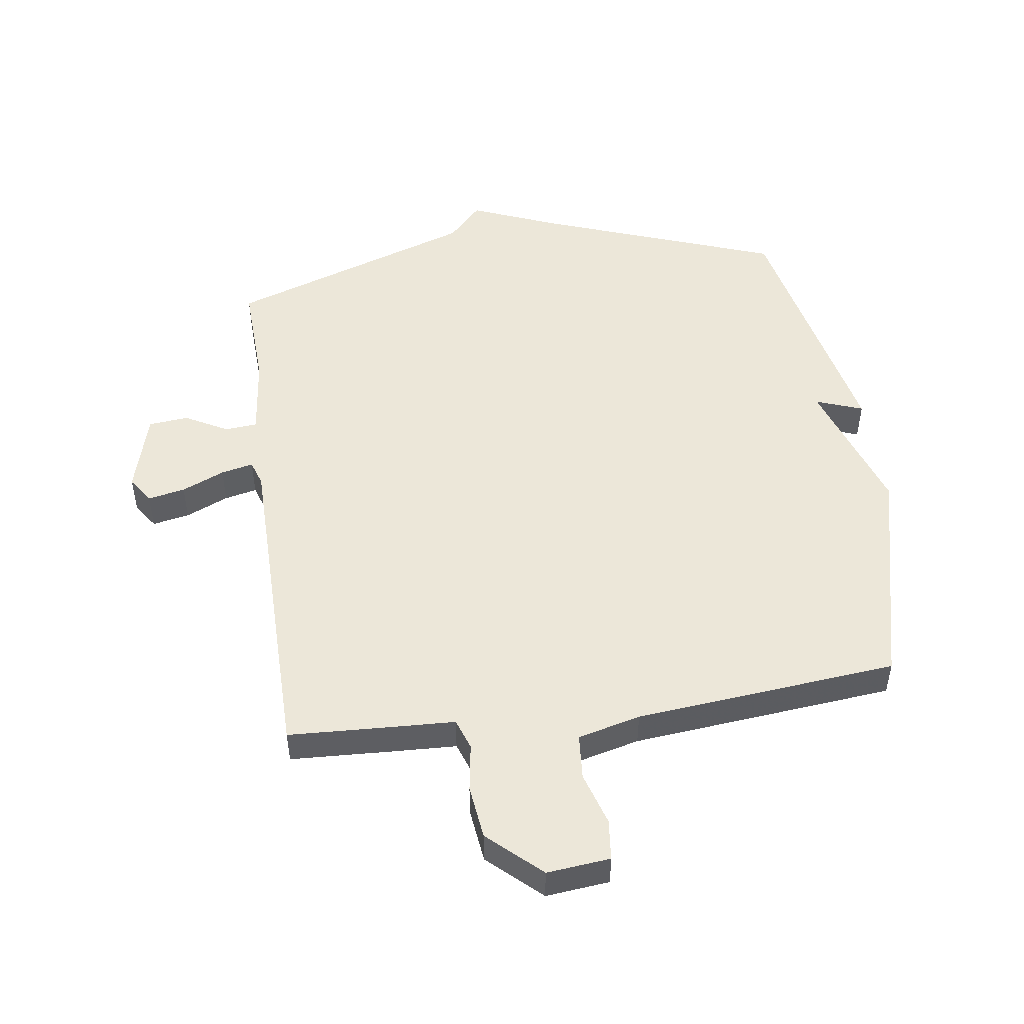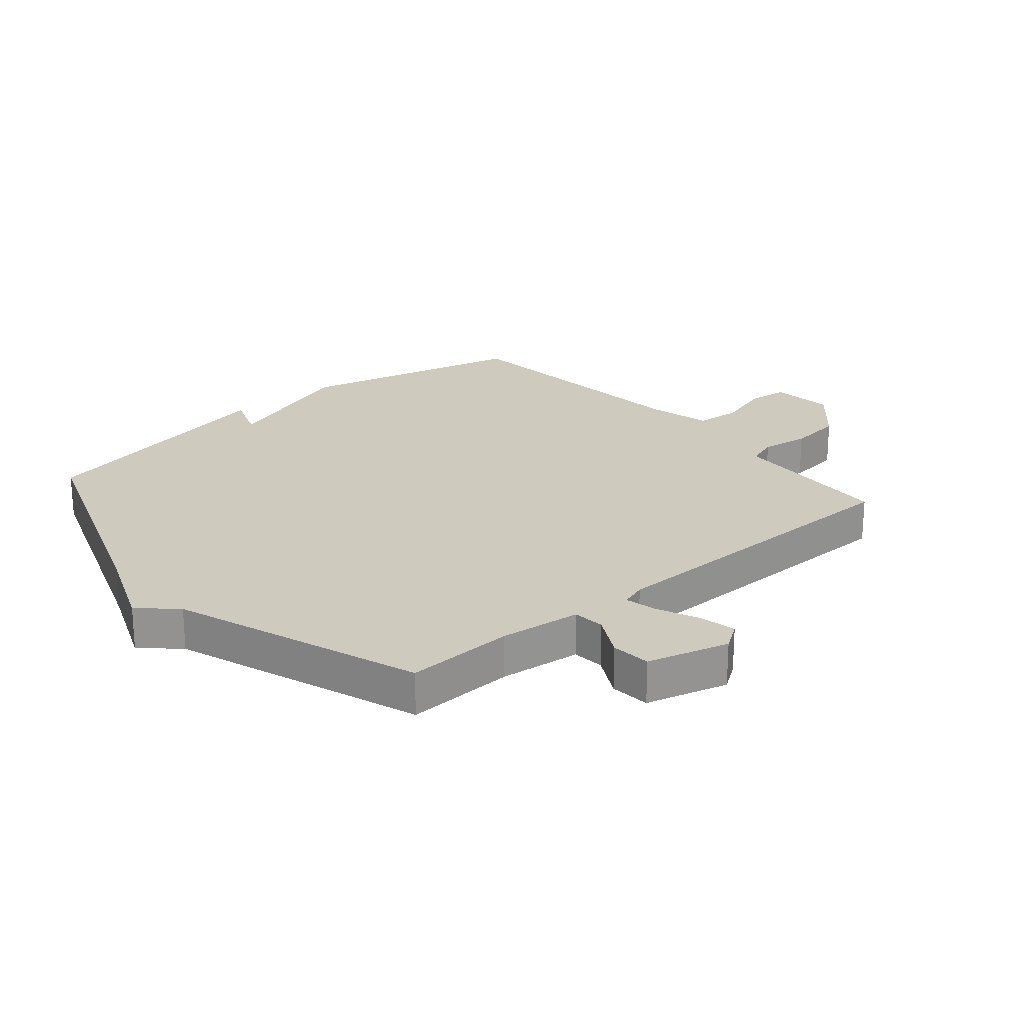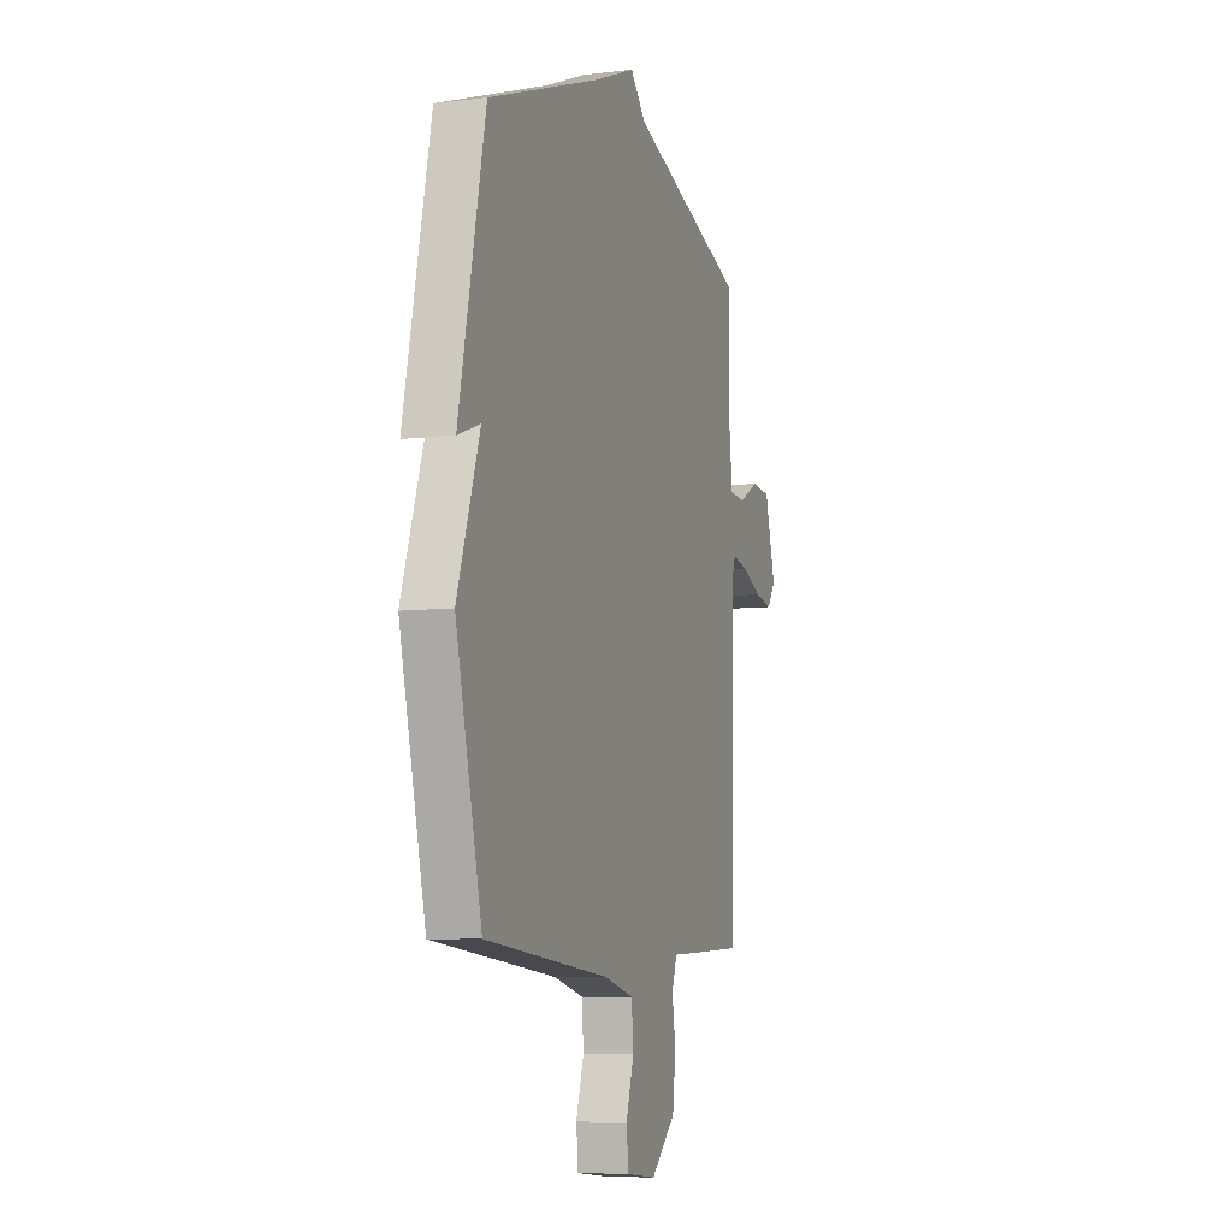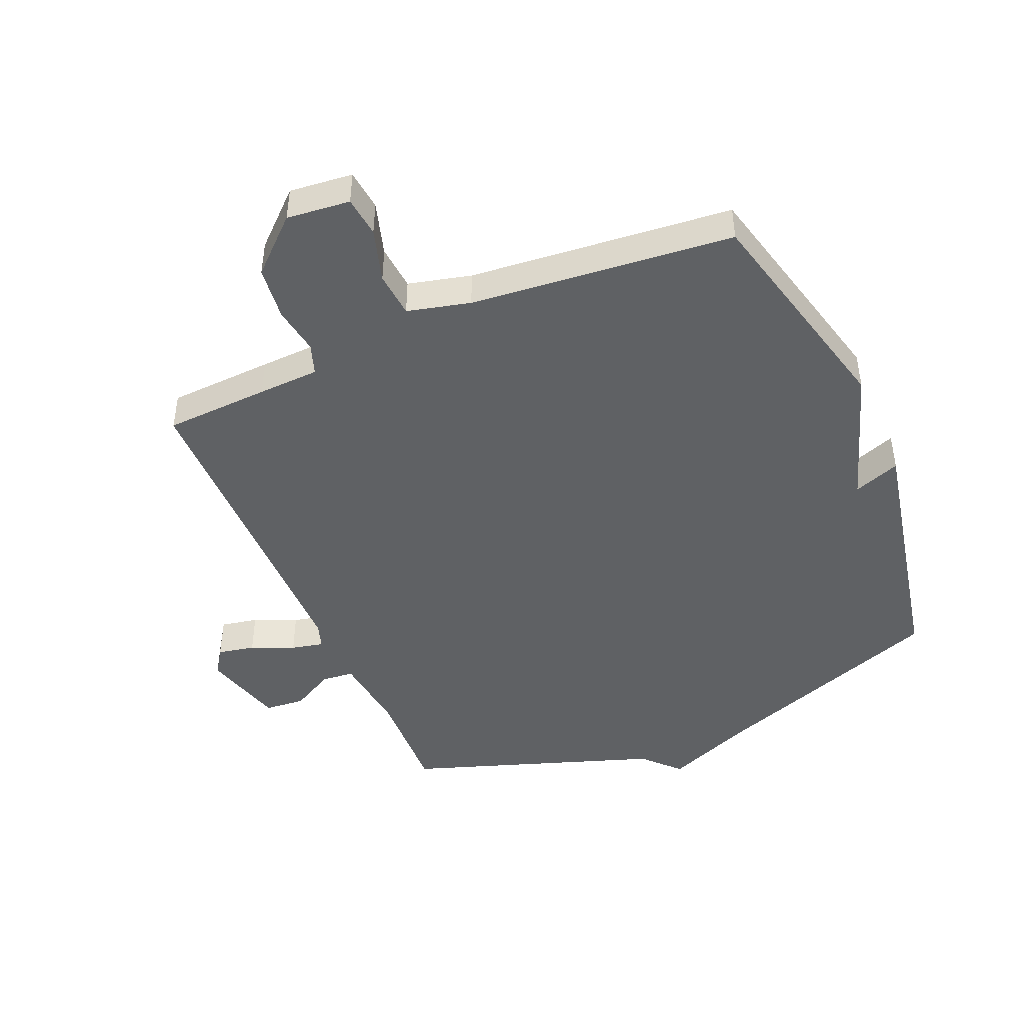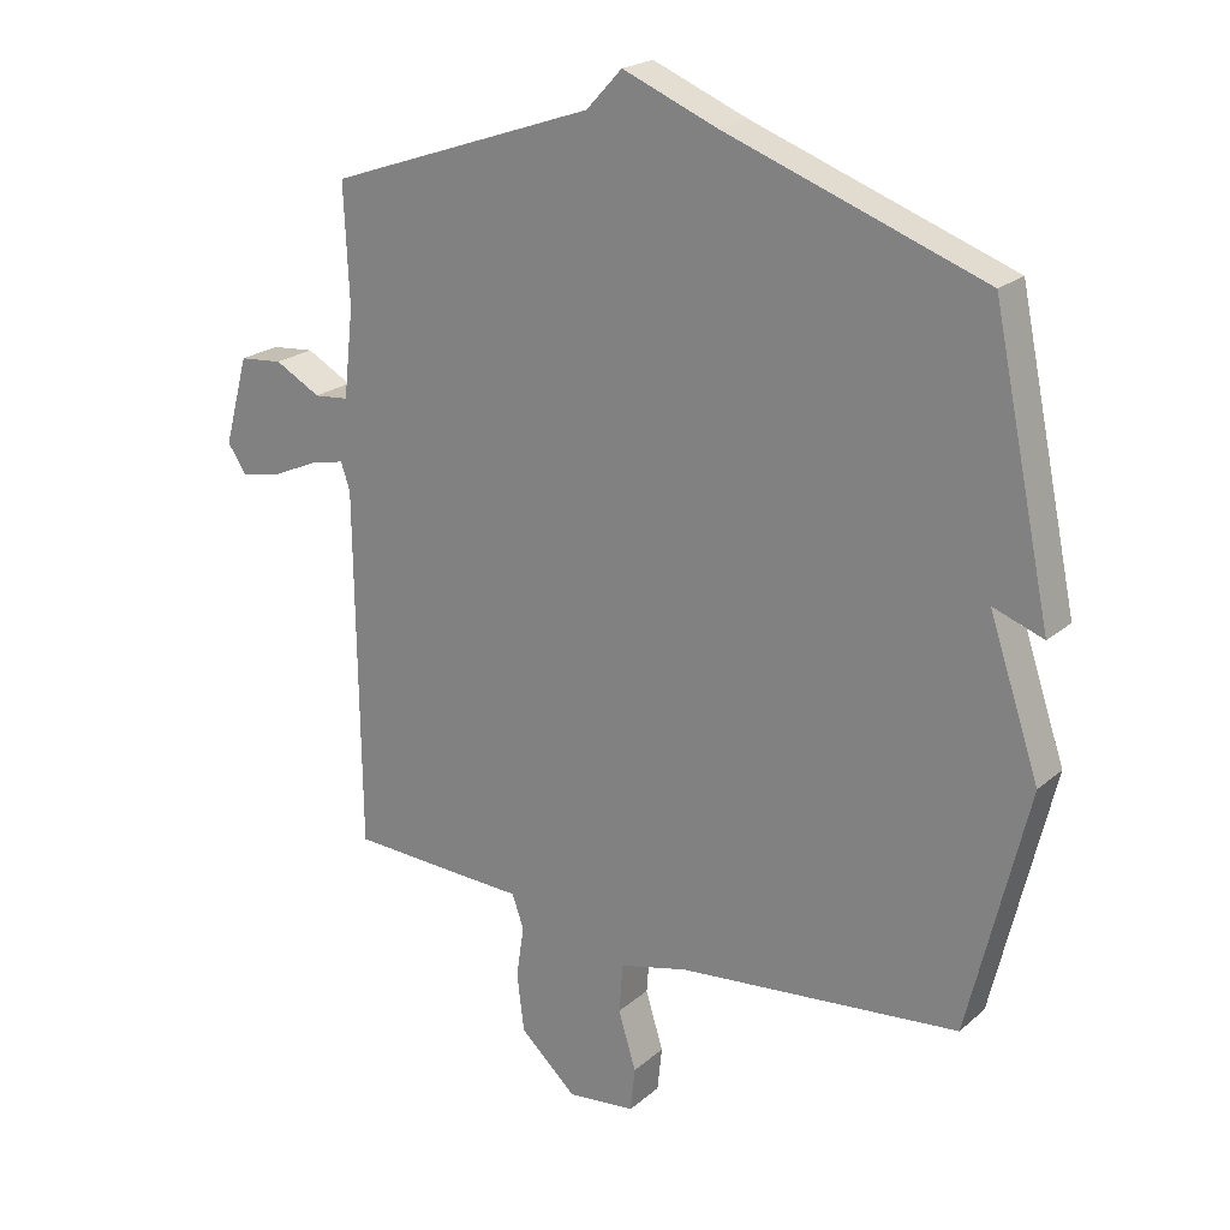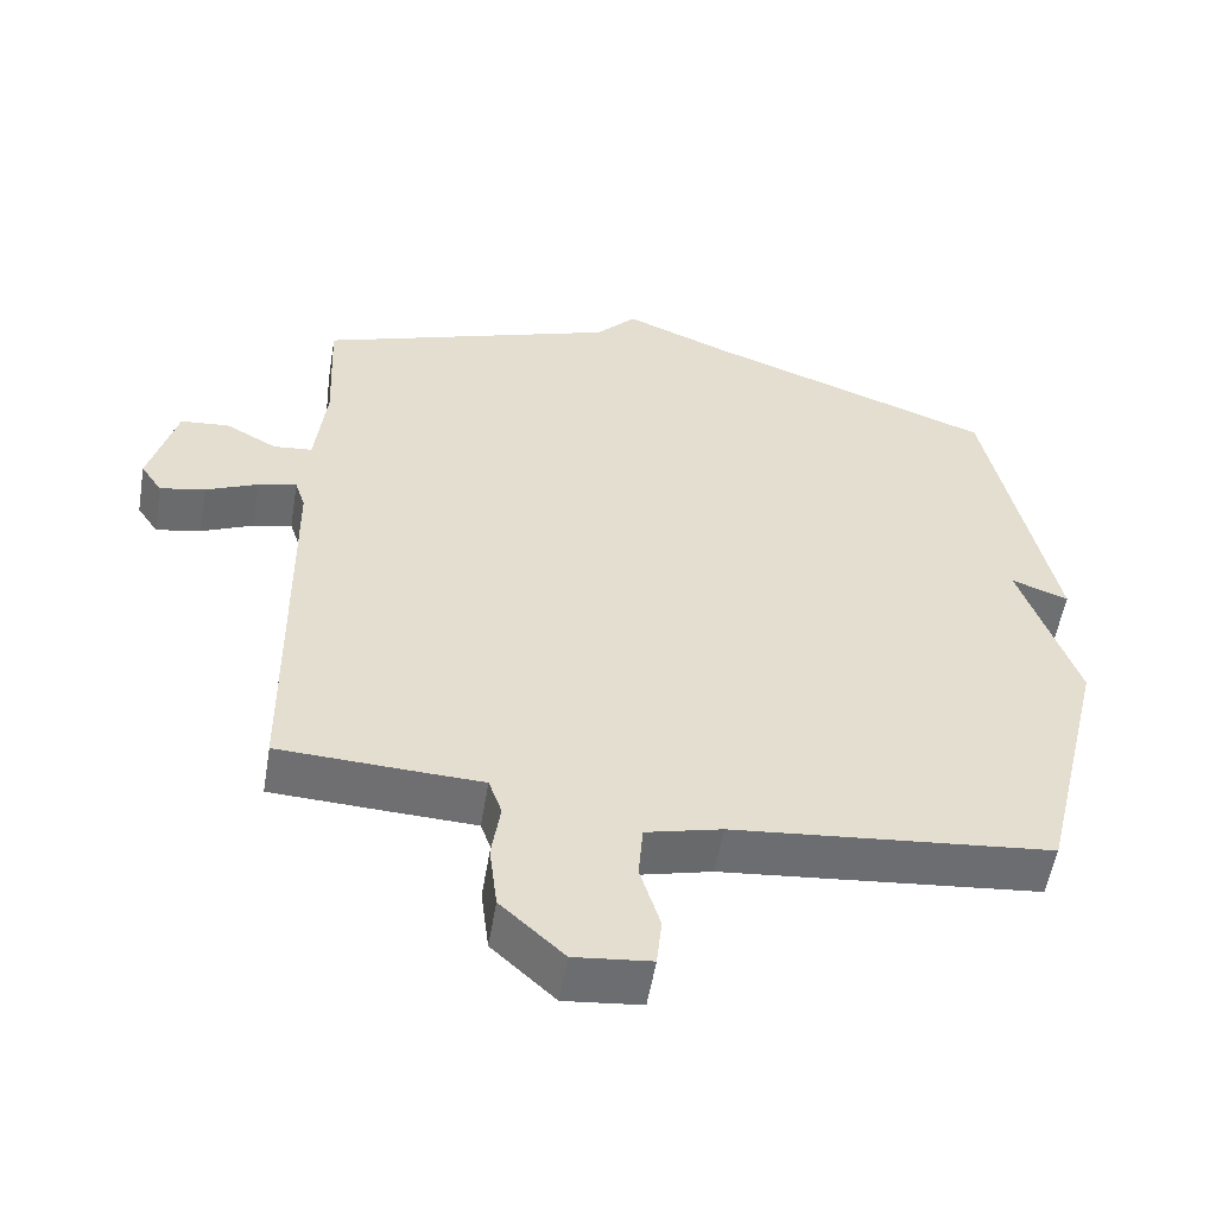
<metadata>
{"format":"obj","ext":"obj","renderer":"f3d","projection":"perspective","resolution":1024,"background":"white","views":[{"elev":49.8,"azim":172.1,"up":"+Y"},{"elev":23.2,"azim":49.5,"up":"+Y"},{"elev":-7.3,"azim":-70.9,"up":"+Z"},{"elev":-45.4,"azim":-156.6,"up":"+Y"},{"elev":21.7,"azim":-145.4,"up":"+Z"},{"elev":-54.6,"azim":170.5,"up":"+Z"}]}
</metadata>
<code>
v -0.5 0.07 0.5
v -0.108 0.07 0.642
v 0.037 0.07 0.701
v 0.092 0.07 0.642
v 0.5 0.07 0.5
v 0.492 0.07 0.32
v 0.507 0.07 0.186
v 0.56 0.07 0.181
v 0.63 0.07 0.219
v 0.696 0.07 0.213
v 0.733 0.07 0.078
v 0.704 0.07 0.035
v 0.643 0.07 0.047
v 0.573 0.07 0.078
v 0.52 0.07 0.09
v 0.506 0.07 0.048
v 0.5 0.07 -0.5
v 0.328 0.07 -0.508
v 0.227 0.07 -0.512
v 0.209 0.07 -0.563
v 0.221 0.07 -0.642
v 0.21 0.07 -0.731
v 0.124 0.07 -0.81
v 0.02 0.07 -0.799
v 0.013 0.07 -0.732
v 0.04 0.07 -0.644
v 0.034 0.07 -0.569
v -0.069 0.07 -0.543
v -0.5 0.07 -0.5
v -0.59 0.07 -0.127
v -0.513 0.07 0.101
v -0.59 0.07 0.073
v -0.5 0 0.5
v -0.108 0 0.642
v 0.037 0 0.701
v 0.092 0 0.642
v 0.5 0 0.5
v 0.492 0 0.32
v 0.507 0 0.186
v 0.56 0 0.181
v 0.63 0 0.219
v 0.696 0 0.213
v 0.733 0 0.078
v 0.704 0 0.035
v 0.643 0 0.047
v 0.573 0 0.078
v 0.52 0 0.09
v 0.506 0 0.048
v 0.5 0 -0.5
v 0.328 0 -0.508
v 0.227 0 -0.512
v 0.209 0 -0.563
v 0.221 0 -0.642
v 0.21 0 -0.731
v 0.124 0 -0.81
v 0.02 0 -0.799
v 0.013 0 -0.732
v 0.04 0 -0.644
v 0.034 0 -0.569
v -0.069 0 -0.543
v -0.5 0 -0.5
v -0.59 0 -0.127
v -0.513 0 0.101
v -0.59 0 0.073
f 31 32 1 2
f 2 3 4
f 31 2 4
f 30 31 4
f 29 30 4
f 28 29 4
f 4 5 6
f 28 4 6
f 27 28 6
f 26 27 6 7
f 24 25 26
f 23 24 26
f 22 23 26
f 21 22 26
f 20 21 26
f 19 20 26
f 19 26 7 8
f 16 17 18 19
f 15 16 19
f 15 19 8
f 9 10 11
f 8 9 11
f 15 8 11
f 14 15 11
f 11 12 13 14
f 34 33 64 63
f 36 35 34
f 36 34 63
f 36 63 62
f 36 62 61
f 36 61 60
f 38 37 36
f 38 36 60
f 38 60 59
f 39 38 59 58
f 58 57 56
f 58 56 55
f 58 55 54
f 58 54 53
f 58 53 52
f 58 52 51
f 40 39 58 51
f 51 50 49 48
f 51 48 47
f 40 51 47
f 43 42 41
f 43 41 40
f 43 40 47
f 43 47 46
f 46 45 44 43
f 1 33 34 2
f 2 34 35 3
f 3 35 36 4
f 4 36 37 5
f 5 37 38 6
f 6 38 39 7
f 7 39 40 8
f 8 40 41 9
f 9 41 42 10
f 10 42 43 11
f 11 43 44 12
f 12 44 45 13
f 13 45 46 14
f 14 46 47 15
f 15 47 48 16
f 16 48 49 17
f 17 49 50 18
f 18 50 51 19
f 19 51 52 20
f 20 52 53 21
f 21 53 54 22
f 22 54 55 23
f 23 55 56 24
f 24 56 57 25
f 25 57 58 26
f 26 58 59 27
f 27 59 60 28
f 28 60 61 29
f 29 61 62 30
f 30 62 63 31
f 31 63 64 32
f 32 64 33 1

</code>
